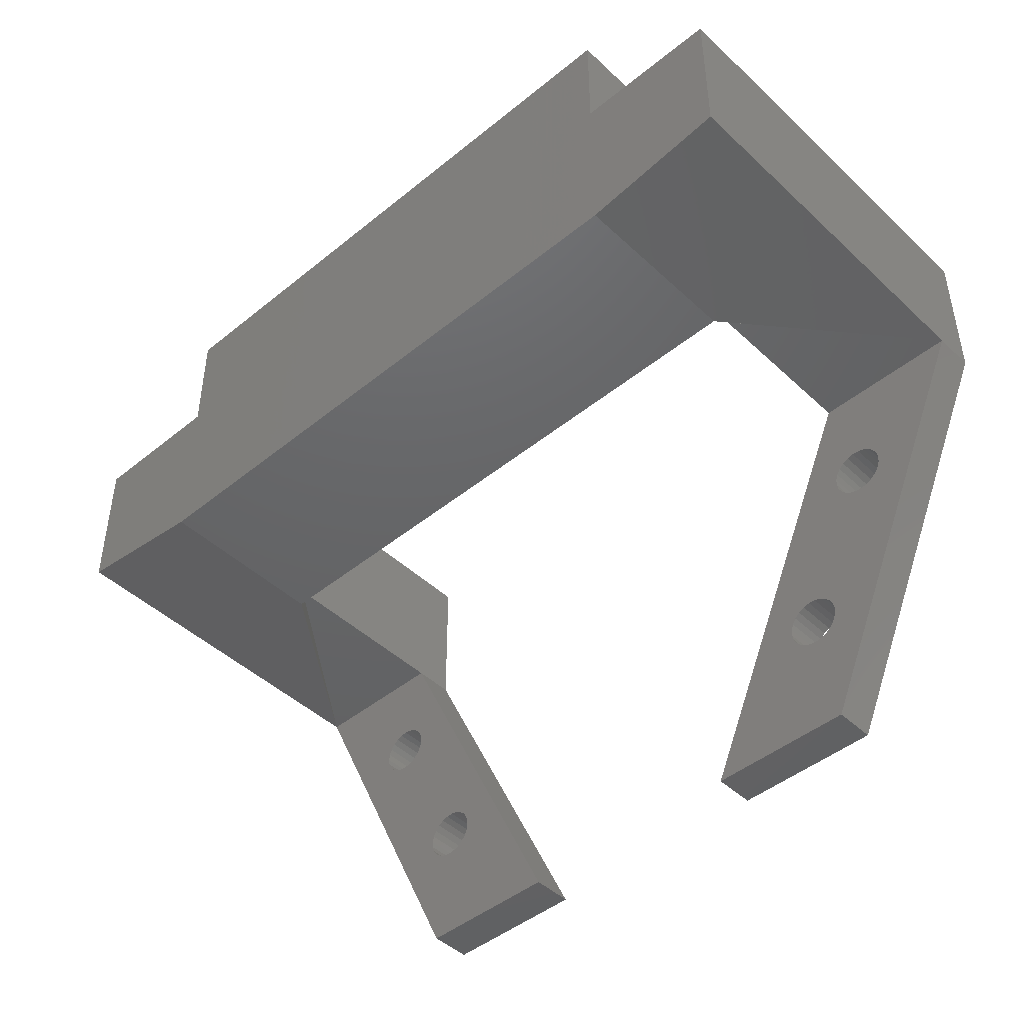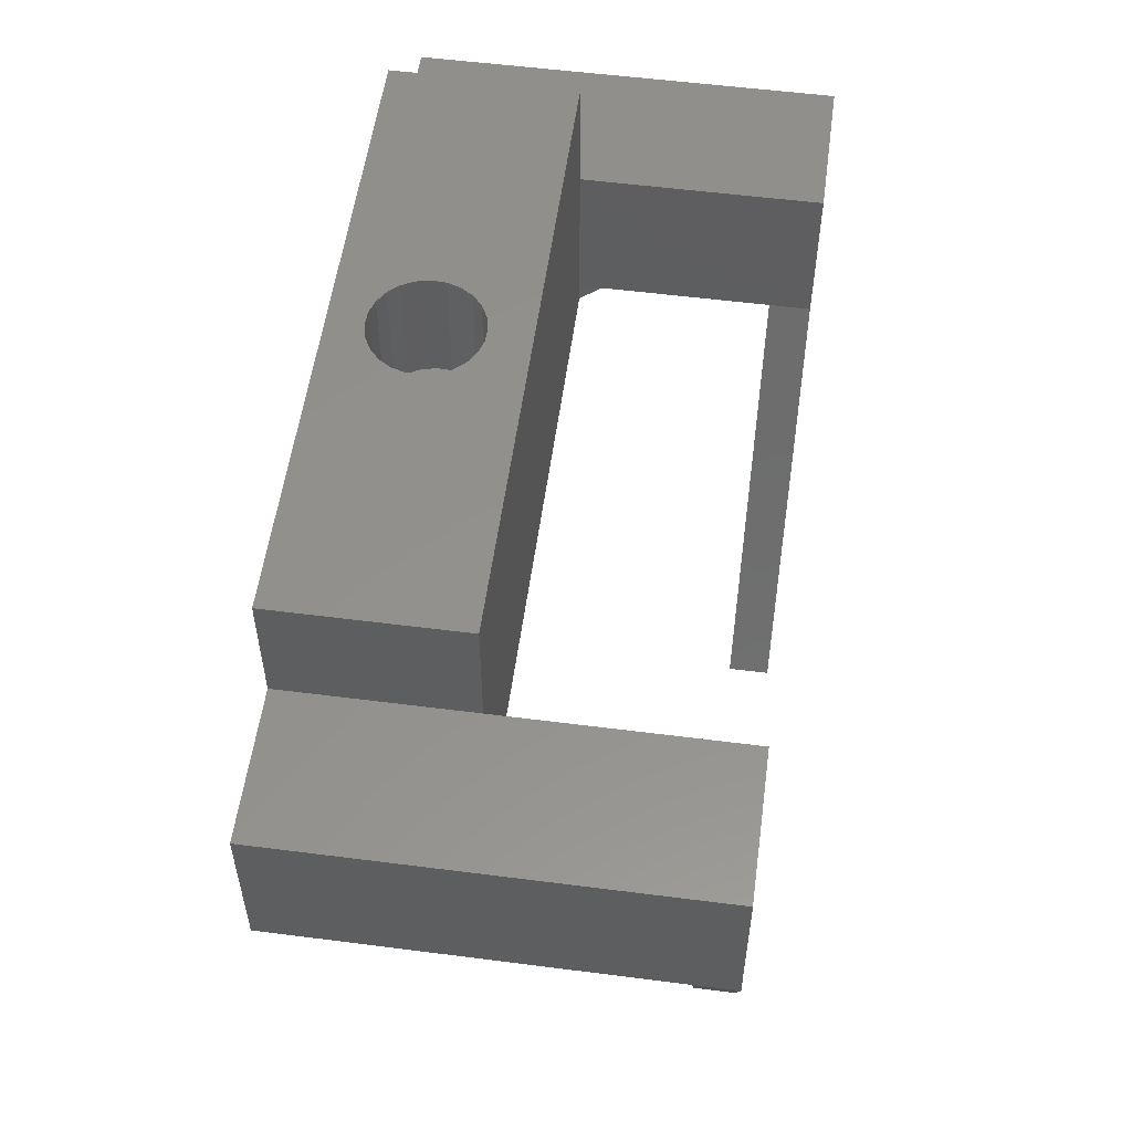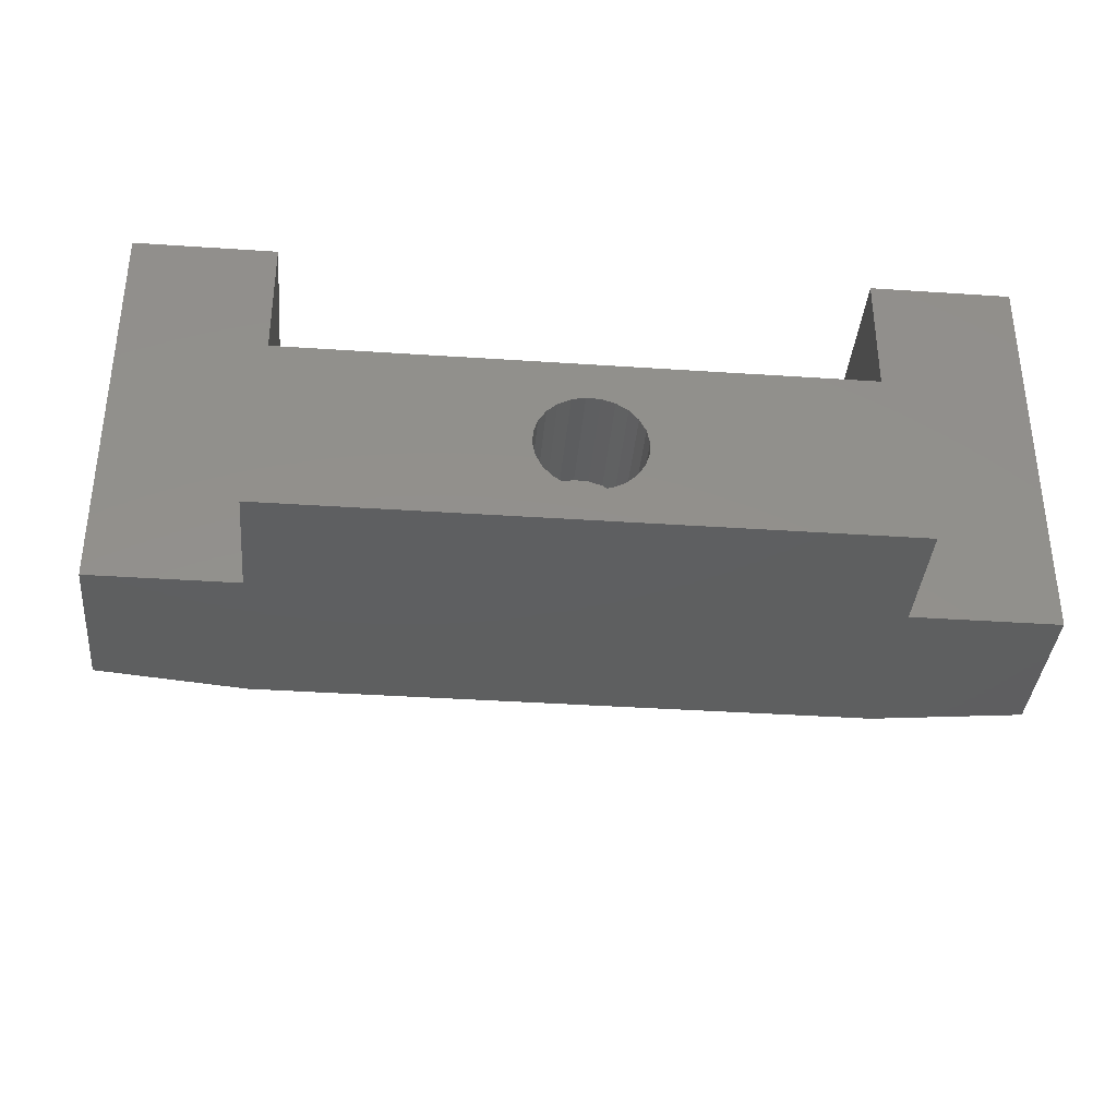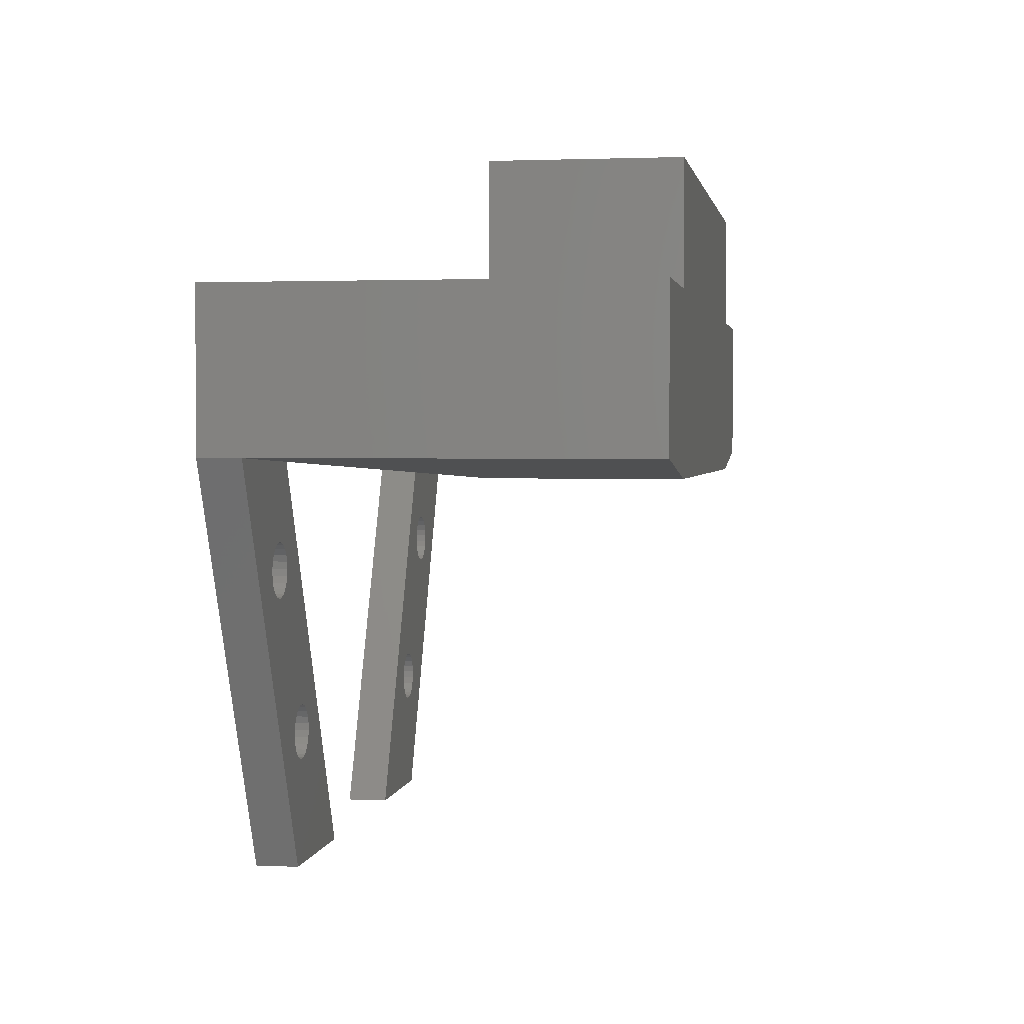
<metadata>
{"format":"stl","ext":"stl","renderer":"f3d","projection":"perspective","resolution":1024,"background":"white","views":[{"elev":-45.7,"azim":-136.9,"up":"+Y"},{"elev":55.1,"azim":-82.3,"up":"+Y"},{"elev":-36.8,"azim":175.0,"up":"+Z"},{"elev":2.0,"azim":99.2,"up":"+Y"}]}
</metadata>
<code>
# stl→obj: 278 verts, 568 faces
v -18.68 26.12 1.566
v -13.17 26.12 -14.13
v -18.68 26.12 -14.13
v -13.17 26.12 -7.314
v -13.17 26.12 1.566
v 15.32 26.12 -14.13
v 15.32 20.32 0
v 15.32 20.32 -14.13
v 15.32 20.32 1.566
v 15.32 26.12 1.566
v -11.77 5.361 1.566
v -18.68 20.32 1.566
v -15.01 16.14 1.566
v -15.02 16.4 1.566
v -14.93 15.89 1.566
v -14.79 15.67 1.566
v -14.59 15.5 1.566
v -14.36 15.38 1.566
v -14.11 15.32 1.566
v -13.85 15.34 1.566
v -13.6 15.42 1.566
v -13.38 15.56 1.566
v -13.2 15.75 1.566
v -13.08 15.98 1.566
v -13.03 16.24 1.566
v -12.12 10.05 1.566
v -12.13 10.31 1.566
v -12.04 9.8 1.566
v -11.9 9.581 1.566
v -11.7 9.406 1.566
v -6.266 5.361 1.566
v -11.47 9.287 1.566
v -11.22 9.232 1.566
v -10.95 9.245 1.566
v -10.71 9.325 1.566
v -10.49 9.467 1.566
v -10.31 9.661 1.566
v -10.19 9.893 1.566
v -10.14 10.15 1.566
v -13.12 16.75 1.566
v -13.17 20.32 1.566
v -13.26 16.97 1.566
v -13.04 16.5 1.566
v -10.37 10.88 1.566
v -10.57 11.05 1.566
v -10.8 11.17 1.566
v -11.05 11.23 1.566
v -11.32 11.21 1.566
v -11.56 11.13 1.566
v -11.78 10.99 1.566
v -11.96 10.8 1.566
v -12.08 10.56 1.566
v -10.23 10.66 1.566
v -10.15 10.41 1.566
v -14.97 16.65 1.566
v -14.85 16.89 1.566
v -14.67 17.08 1.566
v -14.45 17.22 1.566
v -14.21 17.3 1.566
v -13.95 17.32 1.566
v -13.69 17.26 1.566
v -13.46 17.14 1.566
v -11.77 5.361 0
v -18.68 20.32 0
v -6.266 5.361 0
v -13.17 20.32 0
v 9.801 20.32 1.566
v 2.795 5.361 0
v 2.795 5.361 1.566
v 9.801 20.32 0
v 8.316 5.361 1.566
v 8.316 5.361 0
v -11.78 10.99 0
v -11.56 11.13 0
v -11.32 11.21 0
v -11.05 11.23 0
v -10.8 11.17 0
v -10.57 11.05 0
v -10.37 10.88 0
v -10.23 10.66 0
v -10.15 10.41 0
v -10.14 10.15 0
v -10.19 9.893 0
v -10.31 9.661 0
v -10.49 9.467 0
v -10.71 9.325 0
v -10.95 9.245 0
v -11.22 9.232 0
v -11.47 9.287 0
v -11.7 9.406 0
v -11.9 9.581 0
v -12.04 9.8 0
v -12.12 10.05 0
v -12.13 10.31 0
v -12.08 10.56 0
v -11.96 10.8 0
v -14.67 17.08 0
v -14.85 16.89 0
v -14.45 17.22 0
v -14.21 17.3 0
v -13.95 17.32 0
v -13.69 17.26 0
v -13.46 17.14 0
v -13.26 16.97 0
v -13.12 16.75 0
v -13.04 16.5 0
v -13.03 16.24 0
v -13.08 15.98 0
v -13.2 15.75 0
v -13.38 15.56 0
v -13.6 15.42 0
v -13.85 15.34 0
v -14.11 15.32 0
v -14.36 15.38 0
v -14.59 15.5 0
v -14.79 15.67 0
v -14.93 15.89 0
v -15.01 16.14 0
v -15.02 16.4 0
v -14.97 16.65 0
v 7.271 9.328 1.566
v 7.519 9.246 0
v 7.271 9.328 0
v 7.519 9.246 1.566
v 7.053 9.471 1.566
v 7.053 9.471 0
v 6.879 9.665 0
v 6.879 9.665 1.566
v 6.761 9.898 0
v 6.761 9.898 1.566
v 6.708 10.15 0
v 6.708 10.15 1.566
v 6.722 10.41 0
v 6.722 10.41 1.566
v 6.804 10.66 0
v 6.804 10.66 1.566
v 6.947 10.88 0
v 6.947 10.88 1.566
v 7.141 11.05 1.566
v 7.141 11.05 0
v 7.374 11.17 1.566
v 7.374 11.17 0
v 7.63 11.23 1.566
v 7.63 11.23 0
v 7.891 11.21 1.566
v 7.891 11.21 0
v 8.139 11.13 1.566
v 8.139 11.13 0
v 8.357 10.99 1.566
v 8.357 10.99 0
v 8.531 10.79 0
v 8.531 10.79 1.566
v 8.649 10.56 0
v 8.649 10.56 1.566
v 8.702 10.3 0
v 8.702 10.3 1.566
v 8.688 10.04 0
v 8.688 10.04 1.566
v 8.606 9.795 0
v 8.606 9.795 1.566
v 8.463 9.577 0
v 8.463 9.577 1.566
v 8.268 9.403 1.566
v 8.268 9.403 0
v 8.035 9.285 1.566
v 8.035 9.285 0
v 7.78 9.231 1.566
v 7.78 9.231 0
v 9.671 16.58 0
v 9.637 16.32 1.566
v 9.637 16.32 0
v 9.671 16.58 1.566
v 9.771 16.82 0
v 9.771 16.82 1.566
v 9.929 17.03 0
v 9.929 17.03 1.566
v 10.14 17.19 1.566
v 10.14 17.19 0
v 10.38 17.29 1.566
v 10.38 17.29 0
v 10.64 17.32 1.566
v 10.64 17.32 0
v 10.9 17.29 1.566
v 10.9 17.29 0
v 11.14 17.19 1.566
v 11.14 17.19 0
v 11.34 17.03 1.566
v 11.34 17.03 0
v 11.5 16.82 0
v 11.5 16.82 1.566
v 11.6 16.58 0
v 11.6 16.58 1.566
v 11.64 16.32 0
v 11.64 16.32 1.566
v 11.6 16.06 0
v 11.6 16.06 1.566
v 11.5 15.82 0
v 11.5 15.82 1.566
v 11.34 15.61 0
v 11.34 15.61 1.566
v 11.14 15.45 1.566
v 11.14 15.45 0
v 10.9 15.35 1.566
v 10.9 15.35 0
v 10.64 15.32 1.566
v 10.64 15.32 0
v 10.38 15.35 1.566
v 10.38 15.35 0
v 10.14 15.45 1.566
v 10.14 15.45 0
v 9.929 15.61 1.566
v 9.929 15.61 0
v 9.771 15.82 0
v 9.771 15.82 1.566
v 9.671 16.06 0
v 9.671 16.06 1.566
v -18.68 20.32 -14.13
v 9.801 26.12 1.566
v -13.17 20.32 -7.314
v 9.801 20.32 -7.314
v 9.801 26.12 -7.314
v 9.801 19.57 -7.314
v -13.17 19.57 -14.13
v 9.801 19.57 -14.13
v -13.17 19.57 -7.314
v 9.801 30.62 -14.13
v -13.17 30.62 -14.13
v 9.801 26.12 -14.13
v -2.36 26.12 -12.72
v -1.329 26.12 -12.81
v -1.85 26.12 -12.83
v -0.8314 26.12 -12.65
v -2.825 26.12 -12.48
v -0.3923 26.12 -12.36
v -3.211 26.12 -12.13
v -0.04127 26.12 -11.98
v -3.494 26.12 -11.69
v 0.1977 26.12 -11.51
v -3.653 26.12 -11.19
v 0.3085 26.12 -11
v -3.678 26.12 -10.67
v 0.2834 26.12 -10.48
v -3.567 26.12 -10.16
v 0.1241 26.12 -9.985
v -3.328 26.12 -9.698
v -0.1583 26.12 -9.546
v -2.977 26.12 -9.312
v -0.5449 26.12 -9.195
v -2.538 26.12 -9.029
v -1.009 26.12 -8.956
v -2.041 26.12 -8.87
v -1.519 26.12 -8.845
v -1.85 30.62 -12.83
v -2.36 30.62 -12.72
v -13.17 30.62 -7.314
v -2.825 30.62 -12.48
v -3.211 30.62 -12.13
v -3.494 30.62 -11.69
v -3.653 30.62 -11.19
v -3.678 30.62 -10.67
v -3.567 30.62 -10.16
v -3.328 30.62 -9.698
v -2.977 30.62 -9.312
v -2.538 30.62 -9.029
v -2.041 30.62 -8.87
v -1.519 30.62 -8.845
v -0.8314 30.62 -12.65
v 9.801 30.62 -7.314
v -1.329 30.62 -12.81
v -0.3923 30.62 -12.36
v -0.04127 30.62 -11.98
v 0.1977 30.62 -11.51
v 0.3085 30.62 -11
v 0.2834 30.62 -10.48
v 0.1241 30.62 -9.985
v -0.1583 30.62 -9.546
v -0.5449 30.62 -9.195
v -1.009 30.62 -8.956
f 1 2 3
f 2 1 4
f 4 1 5
f 6 7 8
f 7 6 9
f 9 6 10
f 11 1 12
f 1 11 13
f 1 13 14
f 13 11 15
f 15 11 16
f 16 11 17
f 17 11 18
f 18 11 19
f 19 11 20
f 20 11 21
f 21 11 22
f 22 11 23
f 23 11 24
f 24 11 25
f 25 11 26
f 25 26 27
f 26 11 28
f 28 11 29
f 29 11 30
f 30 11 31
f 30 31 32
f 32 31 33
f 33 31 34
f 34 31 35
f 35 31 36
f 36 31 37
f 37 31 38
f 38 31 39
f 40 41 42
f 41 40 31
f 31 40 43
f 31 43 25
f 31 25 44
f 44 25 45
f 45 25 46
f 46 25 47
f 47 25 48
f 48 25 49
f 49 25 50
f 50 25 51
f 51 25 52
f 52 25 27
f 31 44 53
f 31 53 54
f 31 54 39
f 14 5 1
f 5 14 55
f 5 55 56
f 5 56 57
f 5 57 58
f 5 58 59
f 5 59 60
f 5 60 61
f 5 61 62
f 5 62 42
f 5 42 41
f 12 63 11
f 63 12 64
f 31 63 65
f 63 31 11
f 66 31 65
f 31 66 41
f 67 68 69
f 68 67 70
f 71 68 72
f 68 71 69
f 7 71 72
f 71 7 9
f 49 73 74
f 73 49 50
f 48 74 75
f 74 48 49
f 47 75 76
f 75 47 48
f 46 76 77
f 76 46 47
f 45 77 78
f 77 45 46
f 44 78 79
f 78 44 45
f 44 80 53
f 80 44 79
f 53 81 54
f 81 53 80
f 54 82 39
f 82 54 81
f 39 83 38
f 83 39 82
f 38 84 37
f 84 38 83
f 37 85 36
f 85 37 84
f 35 85 86
f 85 35 36
f 34 86 87
f 86 34 35
f 33 87 88
f 87 33 34
f 32 88 89
f 88 32 33
f 30 89 90
f 89 30 32
f 29 90 91
f 90 29 30
f 92 29 91
f 29 92 28
f 93 28 92
f 28 93 26
f 94 26 93
f 26 94 27
f 95 27 94
f 27 95 52
f 96 52 95
f 52 96 51
f 73 51 96
f 51 73 50
f 97 56 98
f 56 97 57
f 58 97 99
f 97 58 57
f 59 99 100
f 99 59 58
f 60 100 101
f 100 60 59
f 61 101 102
f 101 61 60
f 62 102 103
f 102 62 61
f 42 103 104
f 103 42 62
f 42 105 40
f 105 42 104
f 40 106 43
f 106 40 105
f 43 107 25
f 107 43 106
f 25 108 24
f 108 25 107
f 24 109 23
f 109 24 108
f 23 110 22
f 110 23 109
f 21 110 111
f 110 21 22
f 20 111 112
f 111 20 21
f 19 112 113
f 112 19 20
f 18 113 114
f 113 18 19
f 17 114 115
f 114 17 18
f 16 115 116
f 115 16 17
f 117 16 116
f 16 117 15
f 118 15 117
f 15 118 13
f 119 13 118
f 13 119 14
f 120 14 119
f 14 120 55
f 98 55 120
f 55 98 56
f 121 122 123
f 122 121 124
f 125 123 126
f 123 125 121
f 127 125 126
f 125 127 128
f 129 128 127
f 128 129 130
f 131 130 129
f 130 131 132
f 133 132 131
f 132 133 134
f 135 134 133
f 134 135 136
f 137 136 135
f 136 137 138
f 139 137 140
f 137 139 138
f 141 140 142
f 140 141 139
f 143 142 144
f 142 143 141
f 145 144 146
f 144 145 143
f 147 146 148
f 146 147 145
f 149 148 150
f 148 149 147
f 149 151 152
f 151 149 150
f 152 153 154
f 153 152 151
f 154 155 156
f 155 154 153
f 156 157 158
f 157 156 155
f 158 159 160
f 159 158 157
f 160 161 162
f 161 160 159
f 163 161 164
f 161 163 162
f 165 164 166
f 164 165 163
f 167 166 168
f 166 167 165
f 124 168 122
f 168 124 167
f 169 170 171
f 170 169 172
f 173 172 169
f 172 173 174
f 175 174 173
f 174 175 176
f 177 175 178
f 175 177 176
f 179 178 180
f 178 179 177
f 181 180 182
f 180 181 179
f 183 182 184
f 182 183 181
f 185 184 186
f 184 185 183
f 187 186 188
f 186 187 185
f 187 189 190
f 189 187 188
f 190 191 192
f 191 190 189
f 192 193 194
f 193 192 191
f 194 195 196
f 195 194 193
f 196 197 198
f 197 196 195
f 198 199 200
f 199 198 197
f 201 199 202
f 199 201 200
f 203 202 204
f 202 203 201
f 205 204 206
f 204 205 203
f 207 206 208
f 206 207 205
f 209 208 210
f 208 209 207
f 211 210 212
f 210 211 209
f 213 211 212
f 211 213 214
f 215 214 213
f 214 215 216
f 171 216 215
f 216 171 170
f 68 133 131
f 133 68 70
f 133 70 135
f 135 70 137
f 137 70 140
f 140 70 142
f 142 70 144
f 144 70 146
f 146 70 148
f 148 70 150
f 150 70 151
f 151 70 153
f 153 70 155
f 155 70 171
f 171 70 169
f 169 70 173
f 173 70 175
f 175 70 178
f 178 70 7
f 178 7 180
f 180 7 182
f 182 7 184
f 184 7 186
f 186 7 188
f 188 7 189
f 189 7 191
f 191 7 193
f 68 129 72
f 129 68 131
f 72 129 127
f 72 127 126
f 72 126 123
f 72 123 122
f 72 122 168
f 72 168 166
f 72 166 164
f 72 164 161
f 72 161 159
f 72 159 7
f 7 159 157
f 7 157 155
f 7 155 199
f 199 155 202
f 202 155 204
f 204 155 206
f 206 155 208
f 208 155 210
f 210 155 212
f 212 155 213
f 213 155 215
f 215 155 171
f 7 199 197
f 7 197 195
f 7 195 193
f 64 120 119
f 120 64 66
f 120 66 98
f 98 66 97
f 97 66 99
f 99 66 100
f 100 66 101
f 101 66 102
f 102 66 103
f 103 66 104
f 104 66 105
f 105 66 65
f 105 65 106
f 106 65 107
f 107 65 79
f 107 79 78
f 107 78 77
f 107 77 76
f 107 76 75
f 107 75 74
f 107 74 73
f 107 73 96
f 107 96 95
f 107 95 94
f 79 65 80
f 80 65 81
f 81 65 82
f 64 118 63
f 118 64 119
f 63 118 117
f 63 117 116
f 63 116 115
f 63 115 114
f 63 114 113
f 63 113 112
f 63 112 111
f 63 111 110
f 63 110 109
f 63 109 108
f 63 108 107
f 63 107 93
f 93 107 94
f 63 93 92
f 63 92 91
f 63 91 90
f 63 90 65
f 65 90 89
f 65 89 88
f 65 88 87
f 65 87 86
f 65 86 85
f 65 85 84
f 65 84 83
f 65 83 82
f 1 64 12
f 64 1 217
f 217 1 3
f 69 130 132
f 130 69 71
f 130 71 128
f 128 71 125
f 125 71 121
f 121 71 124
f 124 71 167
f 167 71 165
f 165 71 163
f 163 71 162
f 162 71 160
f 160 71 9
f 160 9 158
f 158 9 156
f 156 9 200
f 156 200 201
f 156 201 203
f 156 203 205
f 156 205 207
f 156 207 209
f 156 209 211
f 156 211 214
f 156 214 216
f 156 216 170
f 200 9 198
f 198 9 196
f 196 9 194
f 69 134 67
f 134 69 132
f 67 134 136
f 67 136 138
f 67 138 139
f 67 139 141
f 67 141 143
f 67 143 145
f 67 145 147
f 67 147 149
f 67 149 152
f 67 152 154
f 67 154 156
f 67 156 170
f 67 170 172
f 67 172 174
f 67 174 176
f 67 176 218
f 218 176 10
f 10 176 177
f 10 177 179
f 10 179 181
f 10 181 183
f 10 183 185
f 10 185 187
f 10 187 190
f 10 190 192
f 10 192 194
f 10 194 9
f 4 66 219
f 66 4 41
f 41 4 5
f 218 70 67
f 70 218 220
f 220 218 221
f 222 223 224
f 223 222 225
f 225 217 223
f 217 225 64
f 7 224 8
f 224 7 222
f 64 219 66
f 64 225 219
f 70 220 7
f 220 222 7
f 226 2 227
f 2 226 223
f 223 226 228
f 223 228 224
f 224 228 6
f 224 6 8
f 3 223 217
f 223 3 2
f 229 230 231
f 230 229 232
f 232 229 233
f 232 233 234
f 234 233 235
f 234 235 236
f 236 235 237
f 236 237 238
f 238 237 239
f 238 239 240
f 240 239 241
f 240 241 242
f 242 241 243
f 242 243 244
f 244 243 245
f 244 245 246
f 246 245 247
f 246 247 248
f 248 247 249
f 248 249 250
f 250 249 251
f 250 251 252
f 221 6 228
f 6 221 10
f 10 221 218
f 227 253 226
f 253 227 254
f 254 227 255
f 254 255 256
f 256 255 257
f 257 255 258
f 258 255 259
f 259 255 260
f 260 255 261
f 261 255 262
f 262 255 263
f 263 255 264
f 264 255 265
f 265 255 266
f 226 267 268
f 267 226 269
f 269 226 253
f 268 267 270
f 268 270 271
f 268 271 272
f 268 272 273
f 268 273 274
f 268 274 275
f 268 275 276
f 268 276 277
f 268 277 278
f 268 278 266
f 268 266 255
f 226 221 228
f 221 226 268
f 255 2 4
f 2 255 227
f 229 256 233
f 256 229 254
f 231 254 229
f 254 231 253
f 230 253 231
f 253 230 269
f 232 269 230
f 269 232 267
f 234 267 232
f 267 234 270
f 271 234 236
f 234 271 270
f 272 236 238
f 236 272 271
f 273 238 240
f 238 273 272
f 274 240 242
f 240 274 273
f 275 242 244
f 242 275 274
f 276 244 246
f 244 276 275
f 276 248 277
f 248 276 246
f 277 250 278
f 250 277 248
f 278 252 266
f 252 278 250
f 266 251 265
f 251 266 252
f 265 249 264
f 249 265 251
f 264 247 263
f 247 264 249
f 262 247 245
f 247 262 263
f 261 245 243
f 245 261 262
f 260 243 241
f 243 260 261
f 259 241 239
f 241 259 260
f 258 239 237
f 239 258 259
f 257 237 235
f 237 257 258
f 233 257 235
f 257 233 256
f 222 219 225
f 219 222 4
f 4 222 255
f 255 222 220
f 255 220 268
f 268 220 221

</code>
